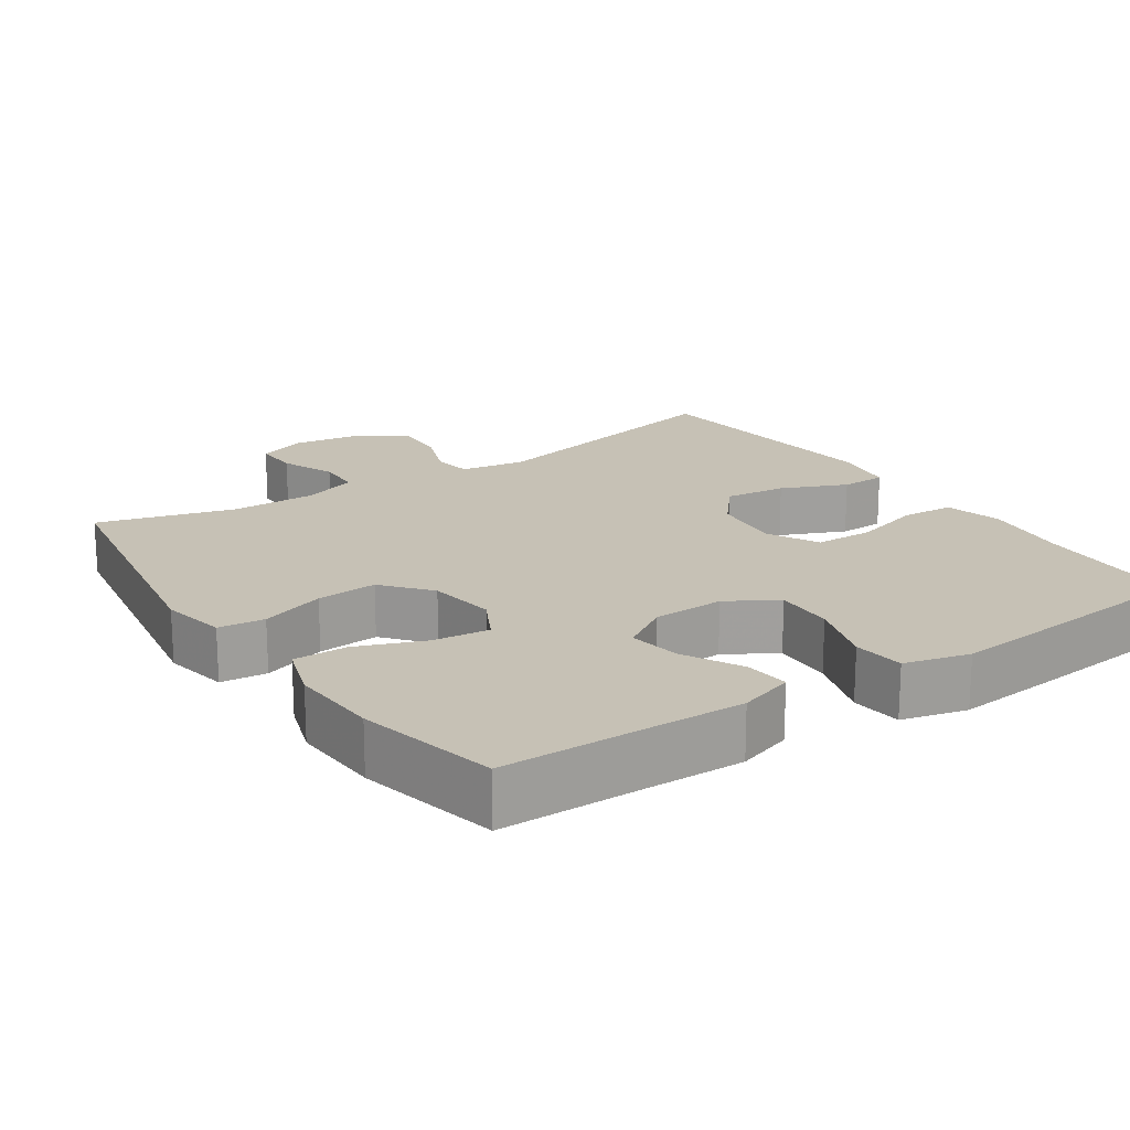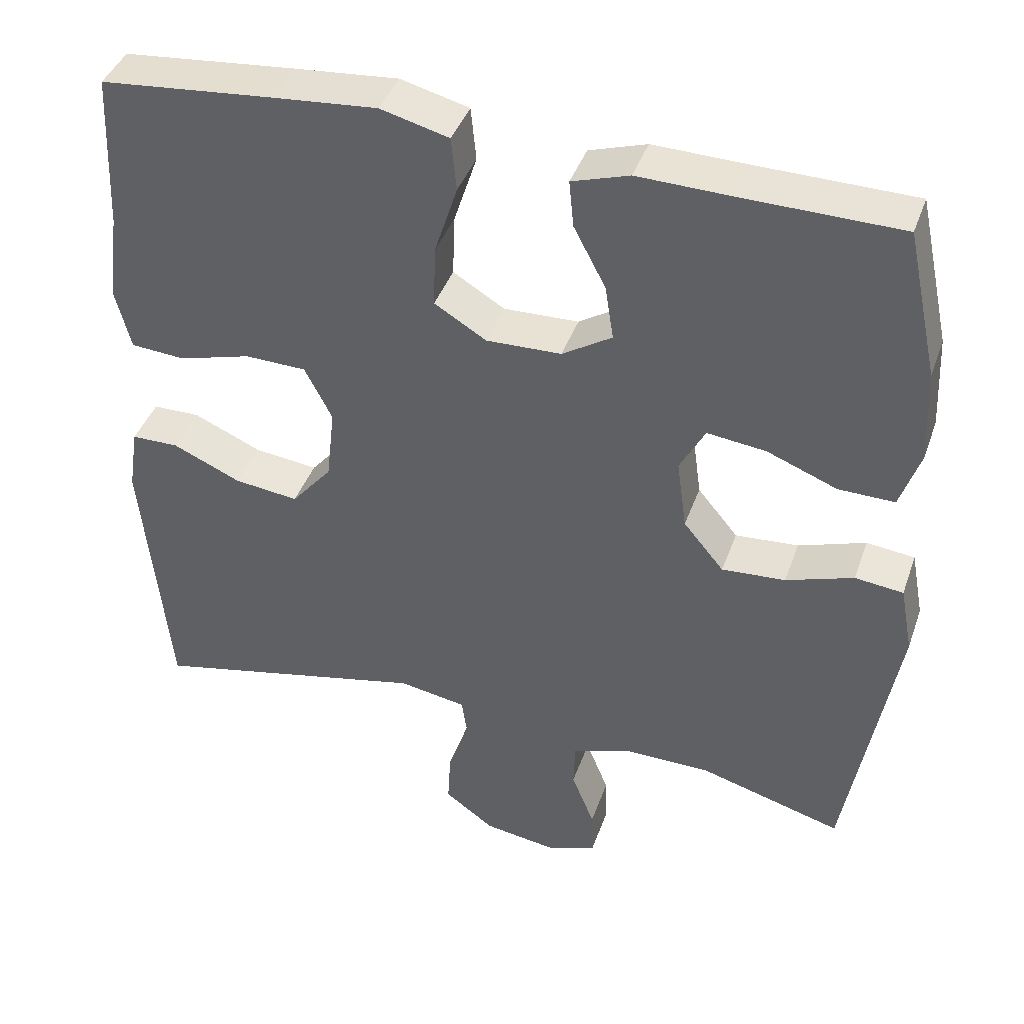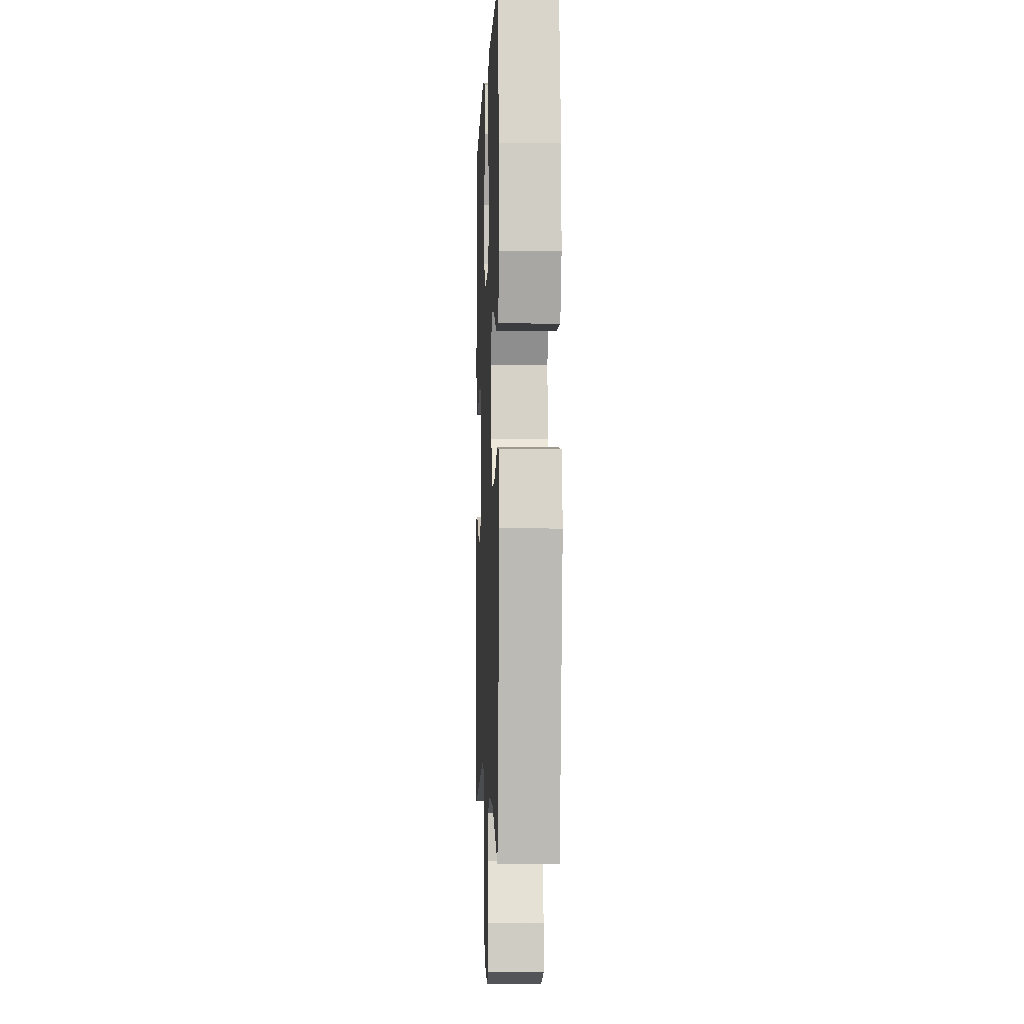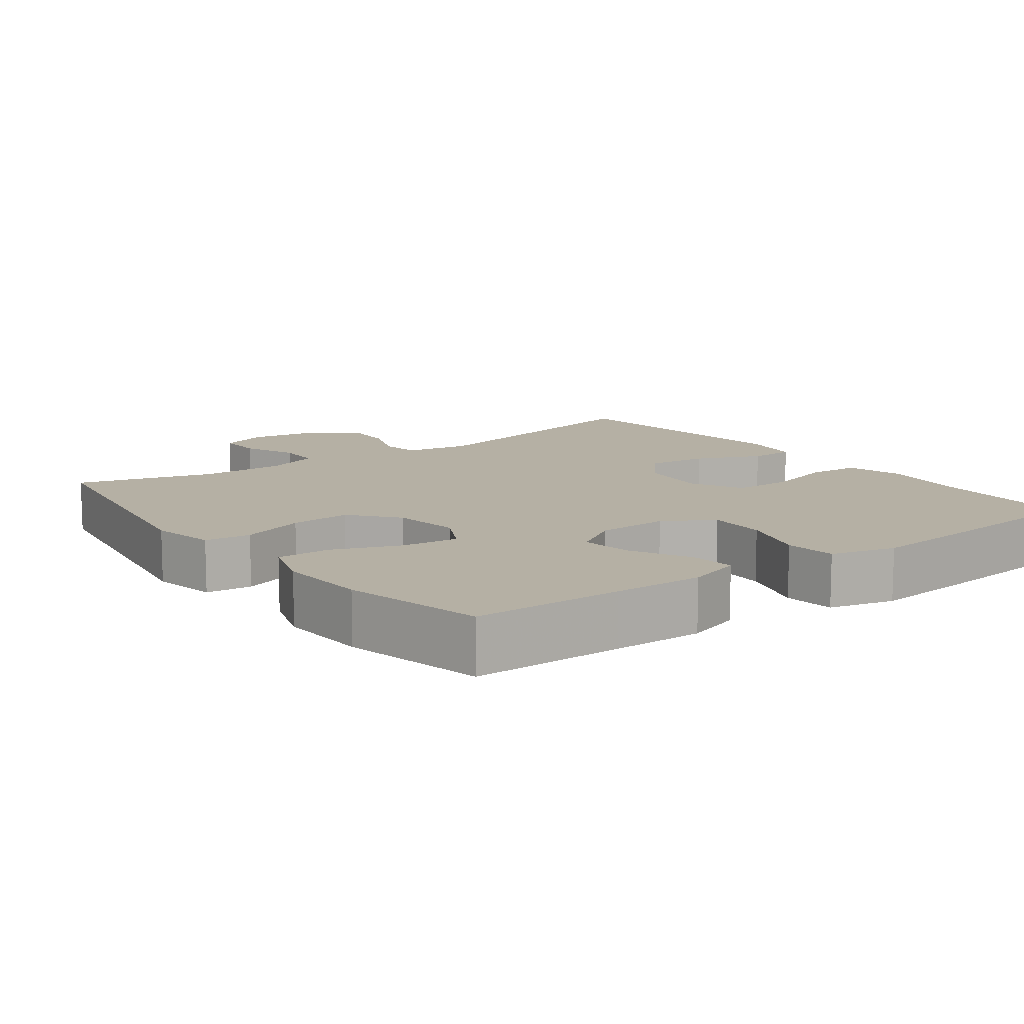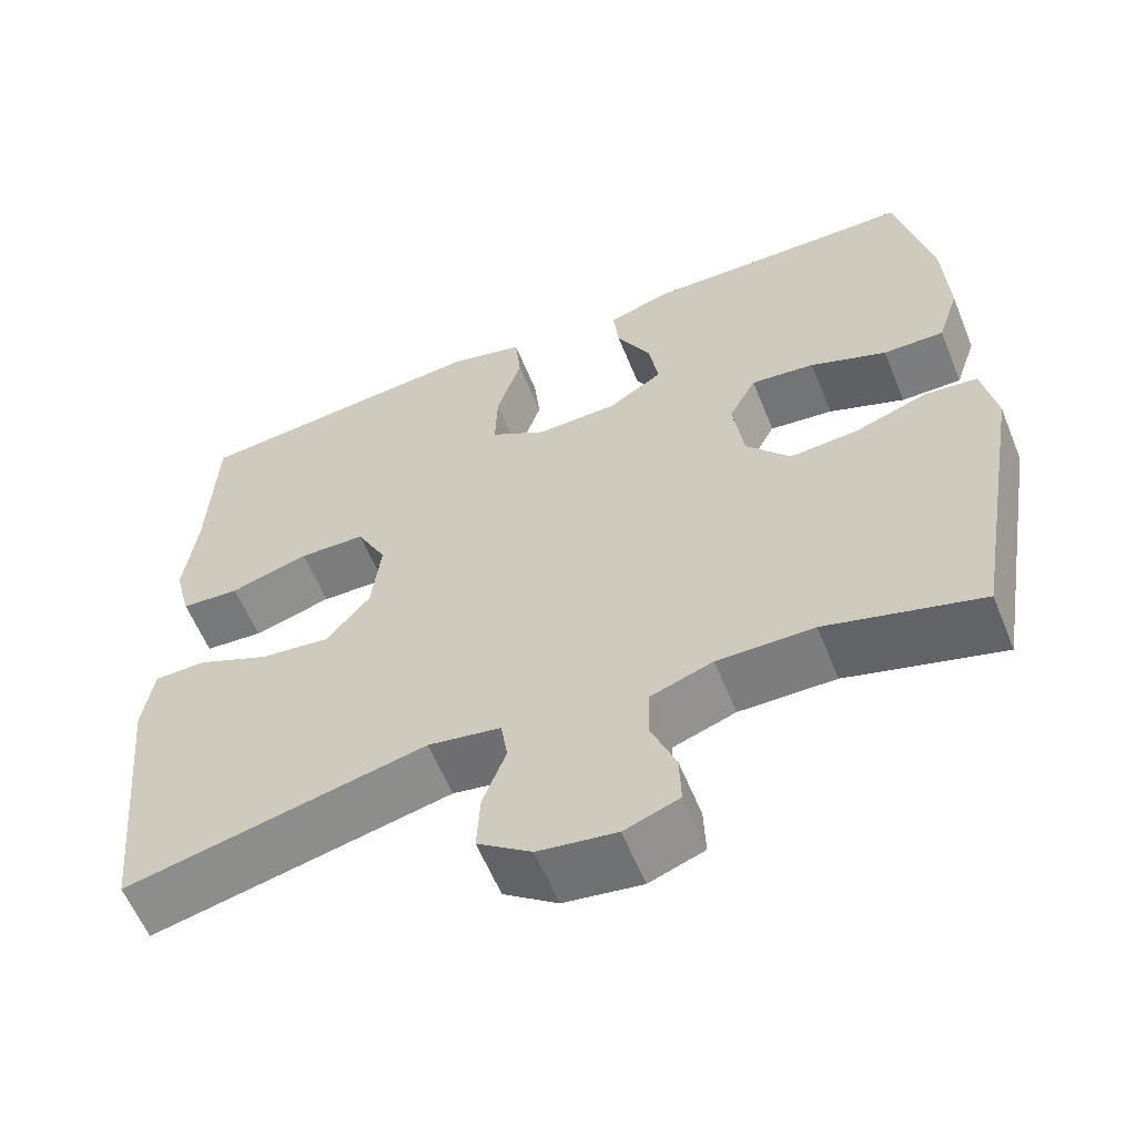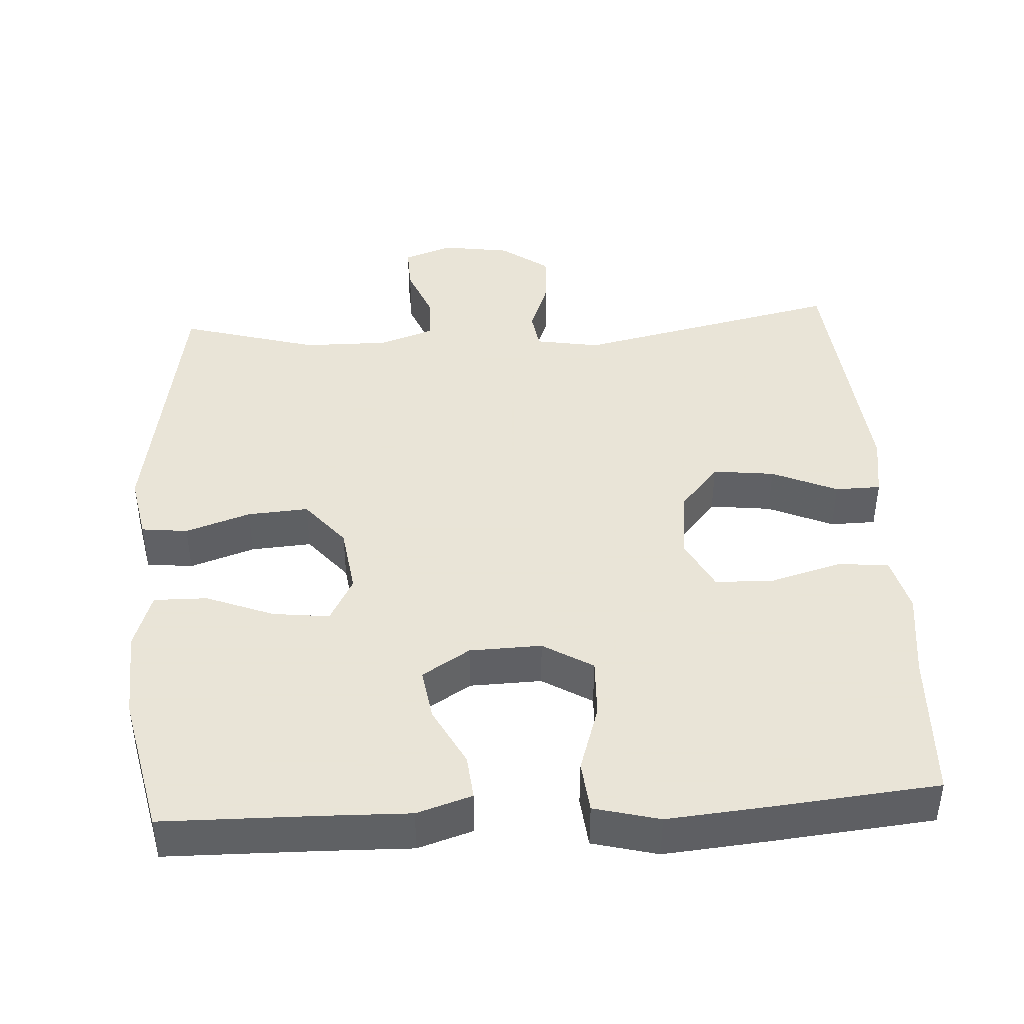
<metadata>
{"format":"obj","ext":"obj","renderer":"f3d","projection":"perspective","resolution":1024,"background":"white","views":[{"elev":18.8,"azim":-34.2,"up":"+Y"},{"elev":41.2,"azim":-161.3,"up":"+Z"},{"elev":-2.9,"azim":-92.2,"up":"+Z"},{"elev":11.6,"azim":-36.8,"up":"+Y"},{"elev":-59.4,"azim":-157.9,"up":"+Z"},{"elev":42.8,"azim":-3.4,"up":"+Y"}]}
</metadata>
<code>
v 0.5 0.07 0.5
v 0.509 0.07 0.295
v 0.524 0.07 0.176
v 0.504 0.07 0.098
v 0.433 0.07 0.093
v 0.338 0.07 0.12
v 0.258 0.07 0.118
v 0.222 0.07 0.048
v 0.233 0.07 -0.049
v 0.286 0.07 -0.112
v 0.37 0.07 -0.102
v 0.459 0.07 -0.063
v 0.521 0.07 -0.064
v 0.534 0.07 -0.149
v 0.5 0.07 -0.5
v 0.137 0.07 -0.42
v 0.049 0.07 -0.435
v 0.041 0.07 -0.488
v 0.069 0.07 -0.562
v 0.073 0.07 -0.633
v 0.008 0.07 -0.68
v -0.086 0.07 -0.694
v -0.152 0.07 -0.67
v -0.15 0.07 -0.608
v -0.12 0.07 -0.533
v -0.122 0.07 -0.472
v -0.197 0.07 -0.446
v -0.313 0.07 -0.447
v -0.5 0.07 -0.5
v -0.564 0.07 -0.126
v -0.547 0.07 -0.037
v -0.484 0.07 -0.03
v -0.396 0.07 -0.06
v -0.313 0.07 -0.066
v -0.26 0.07 -0.002
v -0.247 0.07 0.091
v -0.28 0.07 0.153
v -0.357 0.07 0.144
v -0.449 0.07 0.108
v -0.522 0.07 0.107
v -0.548 0.07 0.185
v -0.542 0.07 0.308
v -0.5 0.07 0.5
v -0.295 0.07 0.503
v -0.172 0.07 0.506
v -0.097 0.07 0.482
v -0.103 0.07 0.421
v -0.145 0.07 0.341
v -0.156 0.07 0.27
v -0.091 0.07 0.229
v 0.007 0.07 0.226
v 0.075 0.07 0.267
v 0.072 0.07 0.348
v 0.042 0.07 0.441
v 0.049 0.07 0.511
v 0.138 0.07 0.534
v 0.273 0.07 0.522
v 0.5 0 0.5
v 0.509 0 0.295
v 0.524 0 0.176
v 0.504 0 0.098
v 0.433 0 0.093
v 0.338 0 0.12
v 0.258 0 0.118
v 0.222 0 0.048
v 0.233 0 -0.049
v 0.286 0 -0.112
v 0.37 0 -0.102
v 0.459 0 -0.063
v 0.521 0 -0.064
v 0.534 0 -0.149
v 0.5 0 -0.5
v 0.137 0 -0.42
v 0.049 0 -0.435
v 0.041 0 -0.488
v 0.069 0 -0.562
v 0.073 0 -0.633
v 0.008 0 -0.68
v -0.086 0 -0.694
v -0.152 0 -0.67
v -0.15 0 -0.608
v -0.12 0 -0.533
v -0.122 0 -0.472
v -0.197 0 -0.446
v -0.313 0 -0.447
v -0.5 0 -0.5
v -0.564 0 -0.126
v -0.547 0 -0.037
v -0.484 0 -0.03
v -0.396 0 -0.06
v -0.313 0 -0.066
v -0.26 0 -0.002
v -0.247 0 0.091
v -0.28 0 0.153
v -0.357 0 0.144
v -0.449 0 0.108
v -0.522 0 0.107
v -0.548 0 0.185
v -0.542 0 0.308
v -0.5 0 0.5
v -0.295 0 0.503
v -0.172 0 0.506
v -0.097 0 0.482
v -0.103 0 0.421
v -0.145 0 0.341
v -0.156 0 0.27
v -0.091 0 0.229
v 0.007 0 0.226
v 0.075 0 0.267
v 0.072 0 0.348
v 0.042 0 0.441
v 0.049 0 0.511
v 0.138 0 0.534
v 0.273 0 0.522
f 57 1 2
f 56 57 2
f 55 56 2
f 54 55 2
f 53 54 2
f 4 5 6
f 3 4 6
f 2 3 6
f 53 2 6
f 52 53 6
f 51 52 6 7
f 50 51 7 8
f 46 47 48
f 45 46 48
f 44 45 48
f 44 48 49
f 43 44 49
f 42 43 49
f 41 42 49
f 40 41 49
f 39 40 49
f 38 39 49
f 37 38 49 50
f 31 32 33
f 30 31 33
f 29 30 33
f 28 29 33
f 27 28 33 34
f 26 27 34 35
f 23 24 25
f 22 23 25
f 21 22 25
f 20 21 25
f 19 20 25
f 18 19 25
f 17 18 25 26
f 14 15 16
f 13 14 16
f 12 13 16
f 11 12 16
f 10 11 16 17
f 26 35 36
f 17 26 36
f 10 17 36
f 9 10 36
f 36 37 50
f 9 36 50
f 8 9 50
f 59 58 114
f 59 114 113
f 59 113 112
f 59 112 111
f 59 111 110
f 63 62 61
f 63 61 60
f 63 60 59
f 63 59 110
f 63 110 109
f 64 63 109 108
f 65 64 108 107
f 105 104 103
f 105 103 102
f 105 102 101
f 106 105 101
f 106 101 100
f 106 100 99
f 106 99 98
f 106 98 97
f 106 97 96
f 106 96 95
f 107 106 95 94
f 90 89 88
f 90 88 87
f 90 87 86
f 90 86 85
f 91 90 85 84
f 92 91 84 83
f 82 81 80
f 82 80 79
f 82 79 78
f 82 78 77
f 82 77 76
f 82 76 75
f 83 82 75 74
f 73 72 71
f 73 71 70
f 73 70 69
f 73 69 68
f 74 73 68 67
f 93 92 83
f 93 83 74
f 93 74 67
f 93 67 66
f 107 94 93
f 107 93 66
f 107 66 65
f 1 58 59 2
f 2 59 60 3
f 3 60 61 4
f 4 61 62 5
f 5 62 63 6
f 6 63 64 7
f 7 64 65 8
f 8 65 66 9
f 9 66 67 10
f 10 67 68 11
f 11 68 69 12
f 12 69 70 13
f 13 70 71 14
f 14 71 72 15
f 15 72 73 16
f 16 73 74 17
f 17 74 75 18
f 18 75 76 19
f 19 76 77 20
f 20 77 78 21
f 21 78 79 22
f 22 79 80 23
f 23 80 81 24
f 24 81 82 25
f 25 82 83 26
f 26 83 84 27
f 27 84 85 28
f 28 85 86 29
f 29 86 87 30
f 30 87 88 31
f 31 88 89 32
f 32 89 90 33
f 33 90 91 34
f 34 91 92 35
f 35 92 93 36
f 36 93 94 37
f 37 94 95 38
f 38 95 96 39
f 39 96 97 40
f 40 97 98 41
f 41 98 99 42
f 42 99 100 43
f 43 100 101 44
f 44 101 102 45
f 45 102 103 46
f 46 103 104 47
f 47 104 105 48
f 48 105 106 49
f 49 106 107 50
f 50 107 108 51
f 51 108 109 52
f 52 109 110 53
f 53 110 111 54
f 54 111 112 55
f 55 112 113 56
f 56 113 114 57
f 57 114 58 1

</code>
